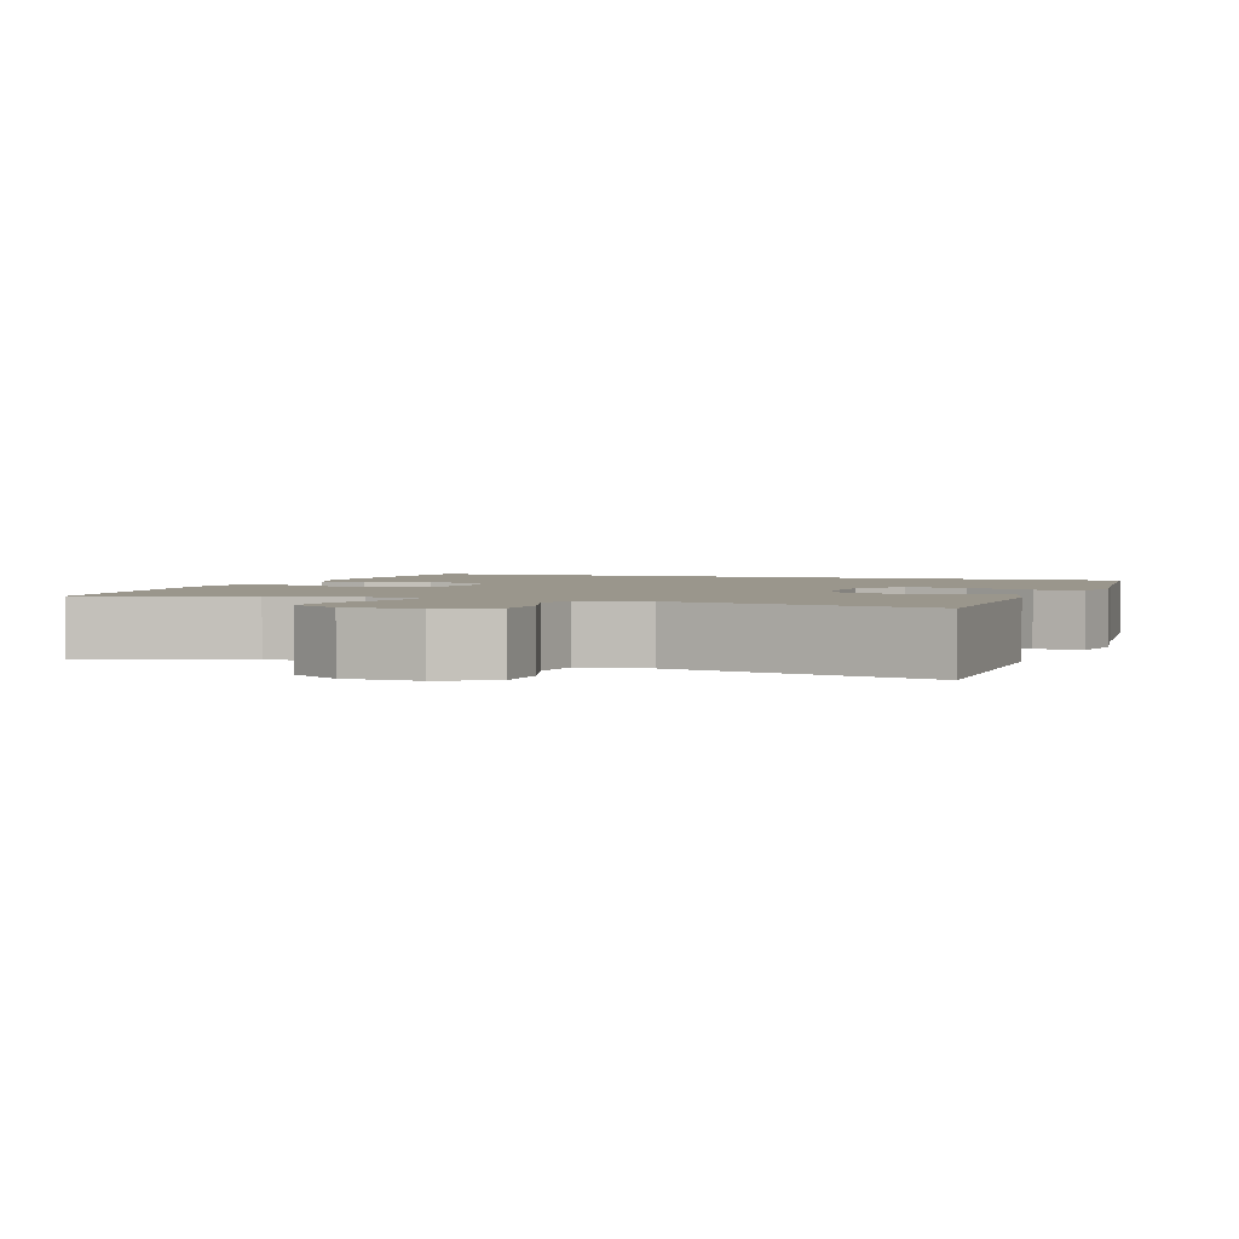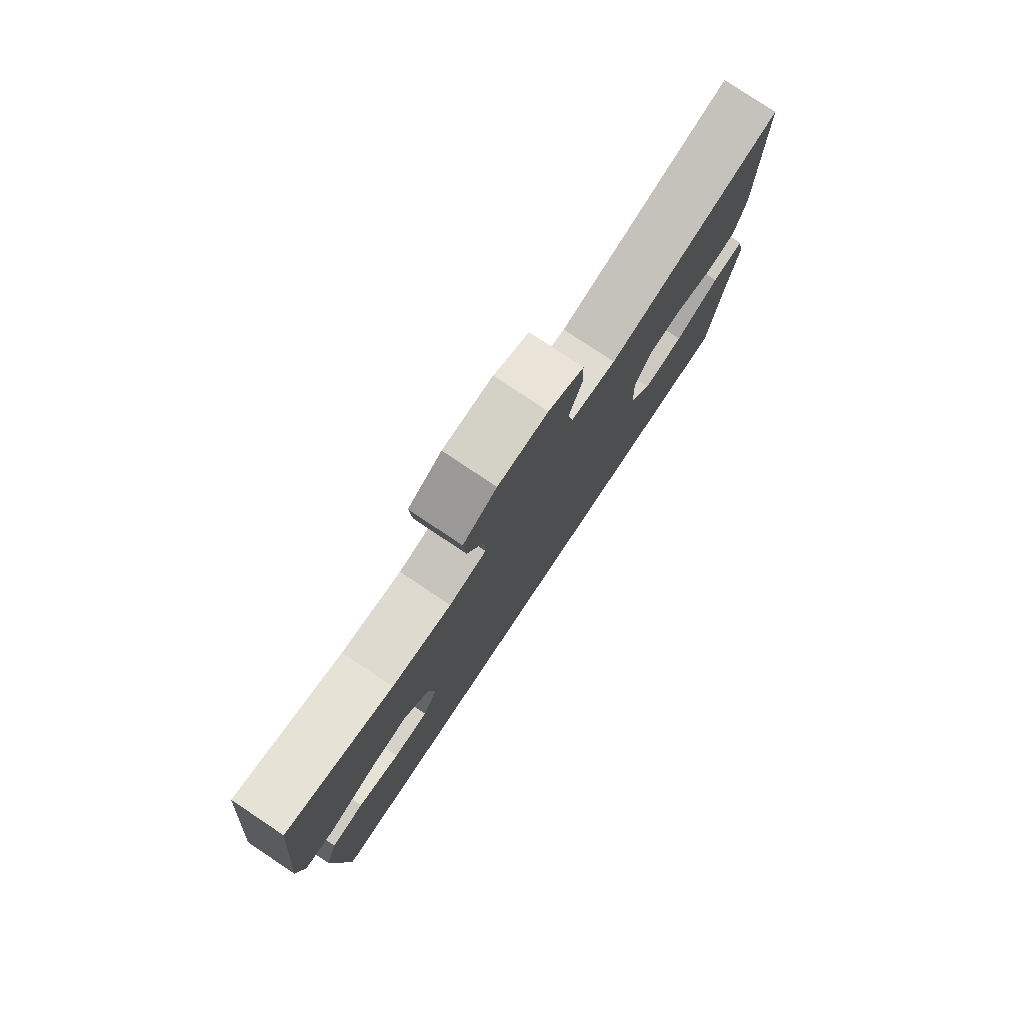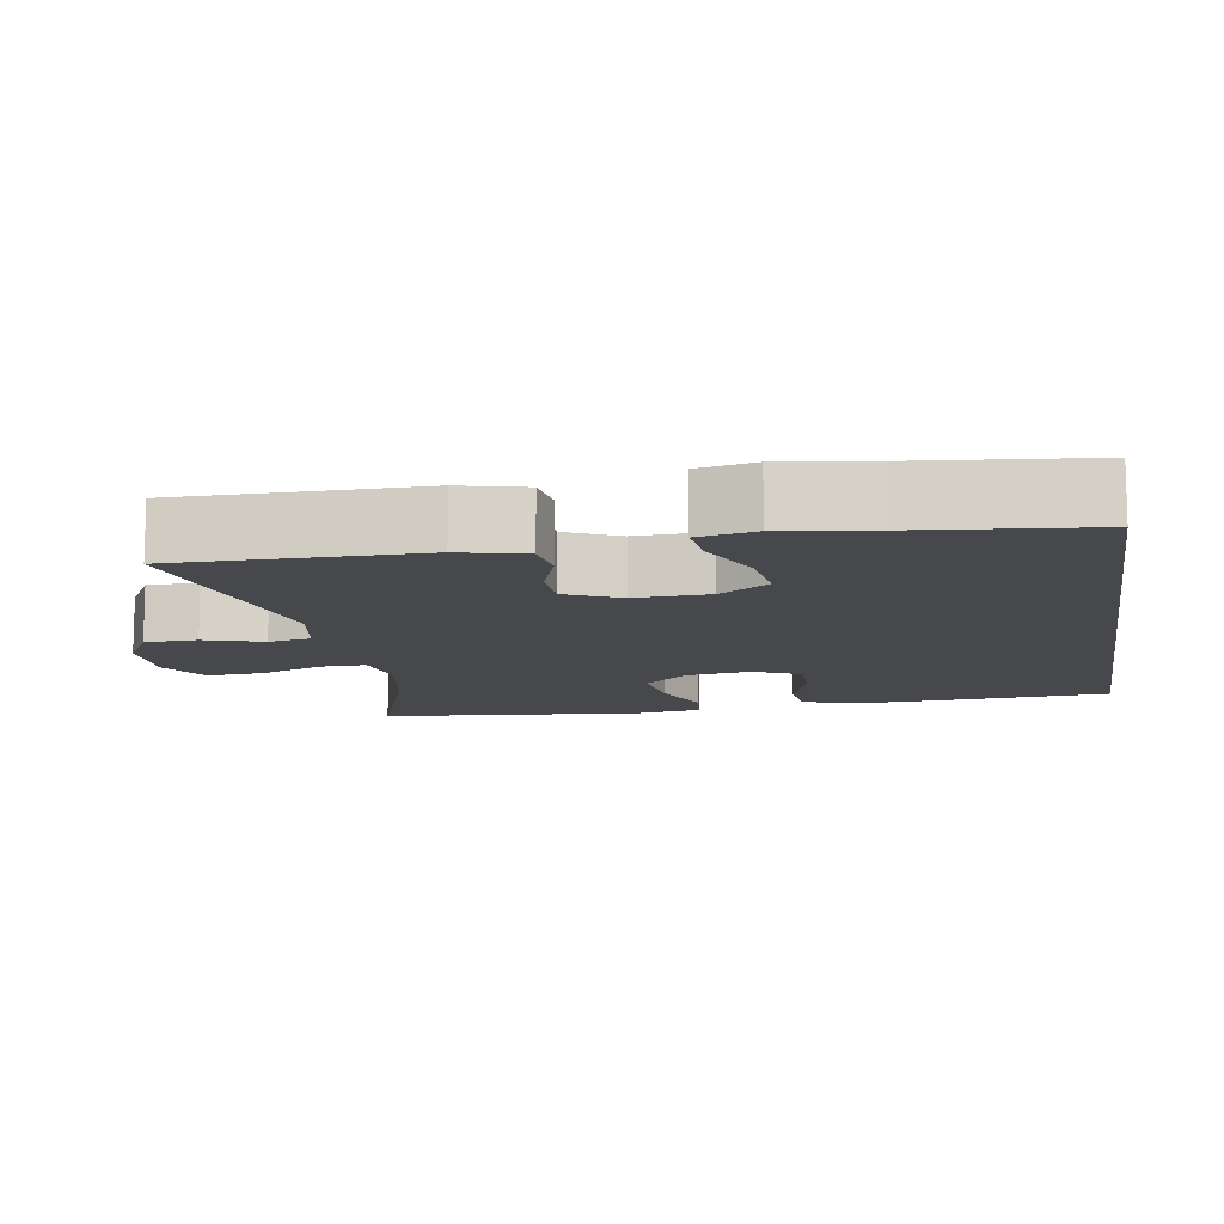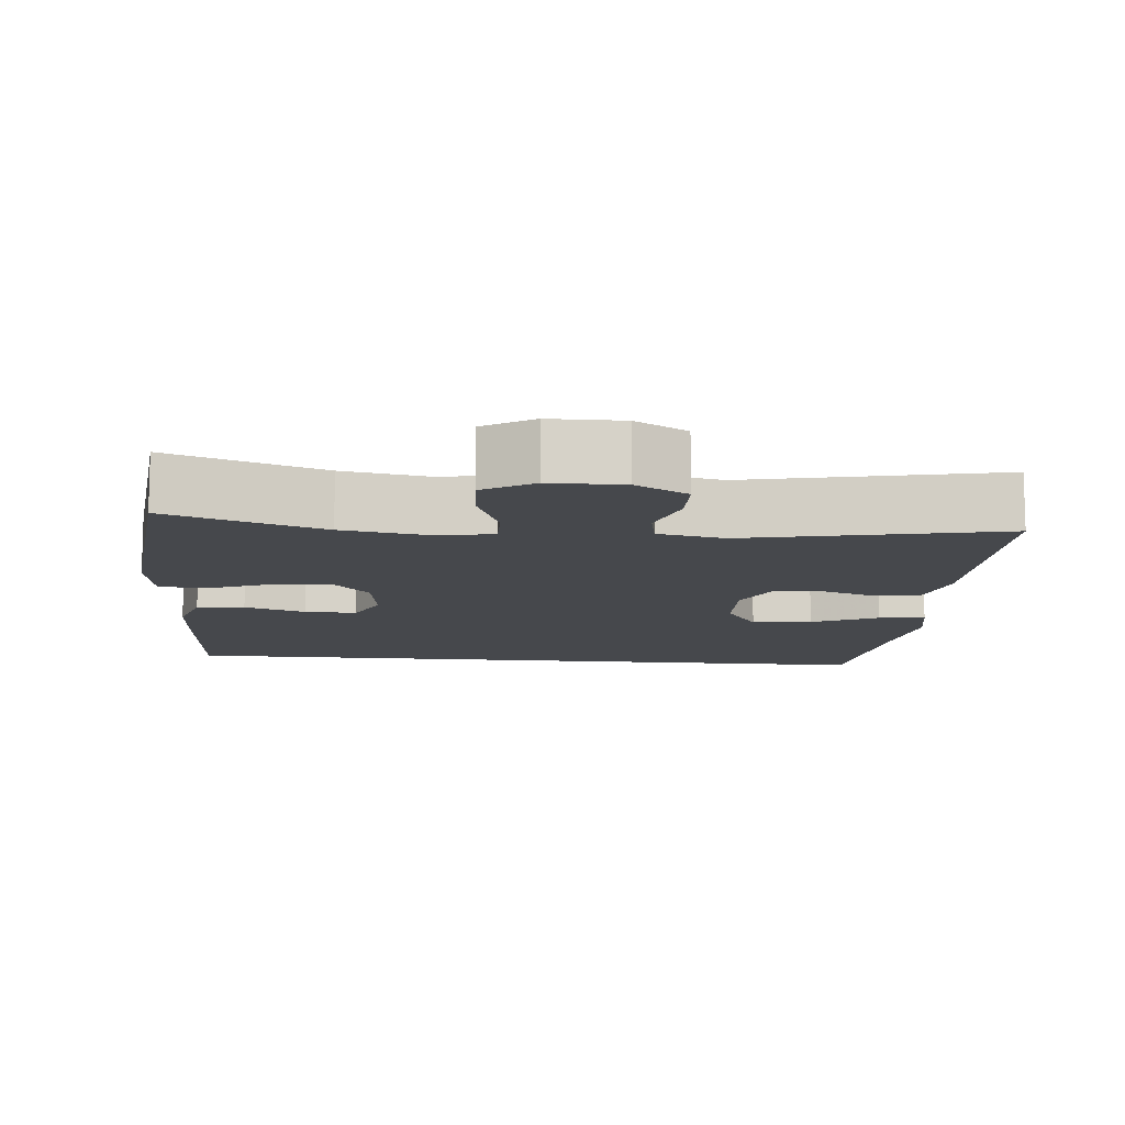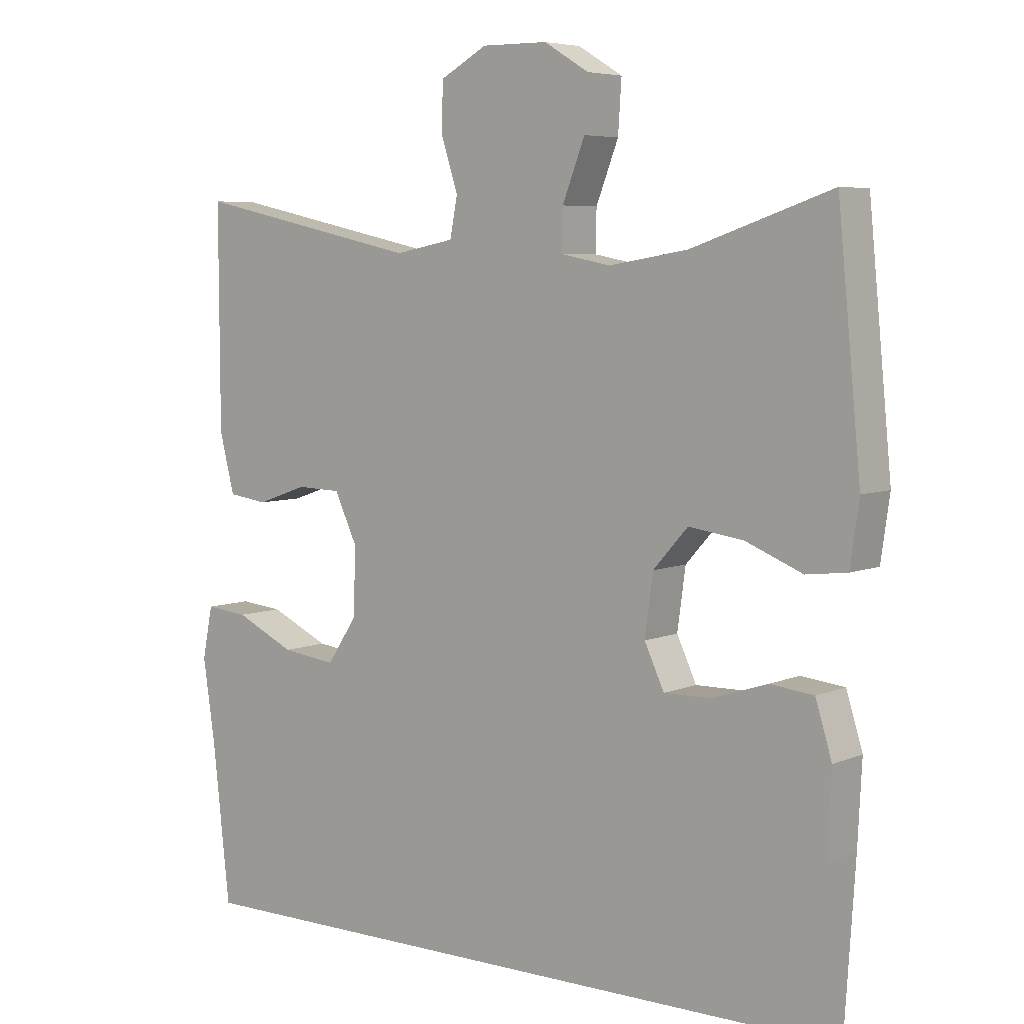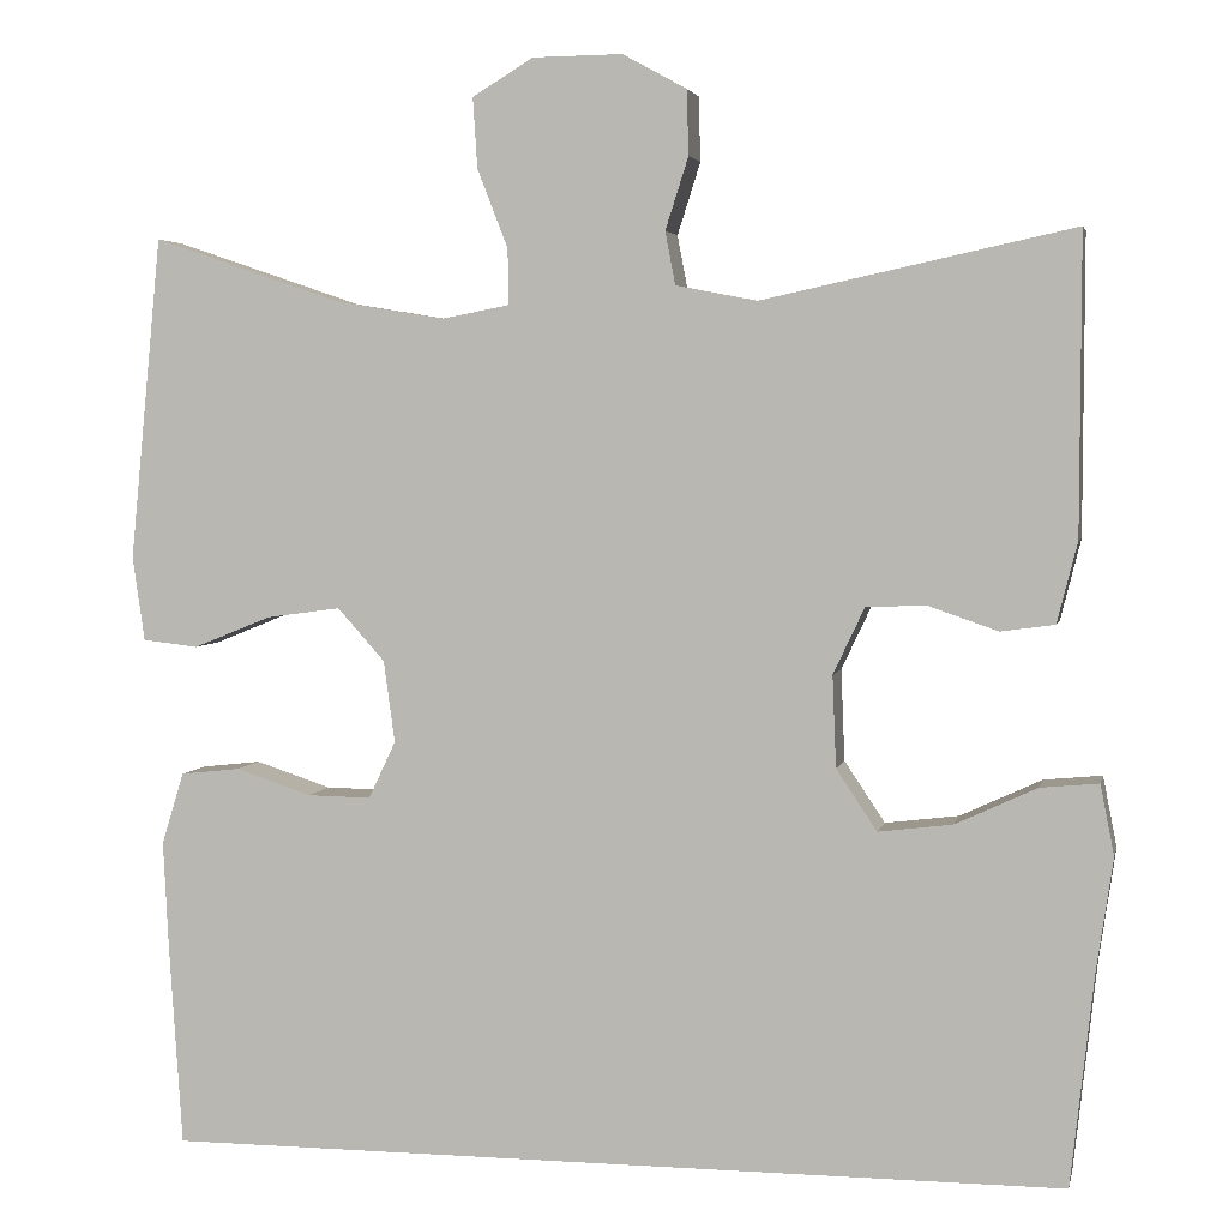
<metadata>
{"format":"obj","ext":"obj","renderer":"f3d","projection":"perspective","resolution":1024,"background":"white","views":[{"elev":2.5,"azim":20.0,"up":"+Y"},{"elev":79.2,"azim":-56.3,"up":"+Z"},{"elev":-11.5,"azim":99.7,"up":"+Y"},{"elev":-11.4,"azim":-5.5,"up":"+Y"},{"elev":5.9,"azim":-141.4,"up":"+Z"},{"elev":3.7,"azim":12.0,"up":"+Z"}]}
</metadata>
<code>
v -0.482 0.07 -0.5
v -0.496 0.07 -0.285
v -0.502 0.07 -0.166
v -0.478 0.07 -0.088
v -0.414 0.07 -0.081
v -0.332 0.07 -0.108
v -0.263 0.07 -0.109
v -0.234 0.07 -0.047
v -0.246 0.07 0.041
v -0.297 0.07 0.098
v -0.377 0.07 0.087
v -0.461 0.07 0.053
v -0.521 0.07 0.06
v -0.534 0.07 0.151
v -0.5 0.07 0.5
v -0.294 0.07 0.43
v -0.178 0.07 0.411
v -0.105 0.07 0.425
v -0.106 0.07 0.485
v -0.139 0.07 0.57
v -0.144 0.07 0.646
v -0.078 0.07 0.686
v 0.019 0.07 0.687
v 0.088 0.07 0.649
v 0.09 0.07 0.579
v 0.065 0.07 0.501
v 0.076 0.07 0.444
v 0.164 0.07 0.427
v 0.5 0.07 0.5
v 0.499 0.07 0.178
v 0.477 0.07 0.091
v 0.419 0.07 0.083
v 0.344 0.07 0.109
v 0.279 0.07 0.107
v 0.245 0.07 0.035
v 0.249 0.07 -0.064
v 0.293 0.07 -0.13
v 0.373 0.07 -0.12
v 0.461 0.07 -0.079
v 0.524 0.07 -0.073
v 0.539 0.07 -0.149
v 0.521 0.07 -0.271
v 0.496 0.07 -0.5
v -0.482 0 -0.5
v -0.496 0 -0.285
v -0.502 0 -0.166
v -0.478 0 -0.088
v -0.414 0 -0.081
v -0.332 0 -0.108
v -0.263 0 -0.109
v -0.234 0 -0.047
v -0.246 0 0.041
v -0.297 0 0.098
v -0.377 0 0.087
v -0.461 0 0.053
v -0.521 0 0.06
v -0.534 0 0.151
v -0.5 0 0.5
v -0.294 0 0.43
v -0.178 0 0.411
v -0.105 0 0.425
v -0.106 0 0.485
v -0.139 0 0.57
v -0.144 0 0.646
v -0.078 0 0.686
v 0.019 0 0.687
v 0.088 0 0.649
v 0.09 0 0.579
v 0.065 0 0.501
v 0.076 0 0.444
v 0.164 0 0.427
v 0.5 0 0.5
v 0.499 0 0.178
v 0.477 0 0.091
v 0.419 0 0.083
v 0.344 0 0.109
v 0.279 0 0.107
v 0.245 0 0.035
v 0.249 0 -0.064
v 0.293 0 -0.13
v 0.373 0 -0.12
v 0.461 0 -0.079
v 0.524 0 -0.073
v 0.539 0 -0.149
v 0.521 0 -0.271
v 0.496 0 -0.5
f 2 3 4
f 1 2 4
f 43 1 4
f 42 43 4
f 40 41 42
f 39 40 42
f 38 39 42
f 37 38 42
f 31 32 33
f 30 31 33
f 29 30 33
f 28 29 33
f 27 28 33 34
f 24 25 26
f 23 24 26
f 22 23 26
f 21 22 26
f 20 21 26
f 19 20 26
f 18 19 26 27
f 27 34 35
f 18 27 35
f 17 18 35
f 14 15 16
f 13 14 16
f 12 13 16
f 11 12 16
f 10 11 16 17
f 4 5 6
f 42 4 6
f 37 42 6 7
f 17 35 36
f 10 17 36
f 9 10 36
f 8 9 36 37
f 7 8 37
f 47 46 45
f 47 45 44
f 47 44 86
f 47 86 85
f 85 84 83
f 85 83 82
f 85 82 81
f 85 81 80
f 76 75 74
f 76 74 73
f 76 73 72
f 76 72 71
f 77 76 71 70
f 69 68 67
f 69 67 66
f 69 66 65
f 69 65 64
f 69 64 63
f 69 63 62
f 70 69 62 61
f 78 77 70
f 78 70 61
f 78 61 60
f 59 58 57
f 59 57 56
f 59 56 55
f 59 55 54
f 60 59 54 53
f 49 48 47
f 49 47 85
f 50 49 85 80
f 79 78 60
f 79 60 53
f 79 53 52
f 80 79 52 51
f 80 51 50
f 1 44 45 2
f 2 45 46 3
f 3 46 47 4
f 4 47 48 5
f 5 48 49 6
f 6 49 50 7
f 7 50 51 8
f 8 51 52 9
f 9 52 53 10
f 10 53 54 11
f 11 54 55 12
f 12 55 56 13
f 13 56 57 14
f 14 57 58 15
f 15 58 59 16
f 16 59 60 17
f 17 60 61 18
f 18 61 62 19
f 19 62 63 20
f 20 63 64 21
f 21 64 65 22
f 22 65 66 23
f 23 66 67 24
f 24 67 68 25
f 25 68 69 26
f 26 69 70 27
f 27 70 71 28
f 28 71 72 29
f 29 72 73 30
f 30 73 74 31
f 31 74 75 32
f 32 75 76 33
f 33 76 77 34
f 34 77 78 35
f 35 78 79 36
f 36 79 80 37
f 37 80 81 38
f 38 81 82 39
f 39 82 83 40
f 40 83 84 41
f 41 84 85 42
f 42 85 86 43
f 43 86 44 1

</code>
